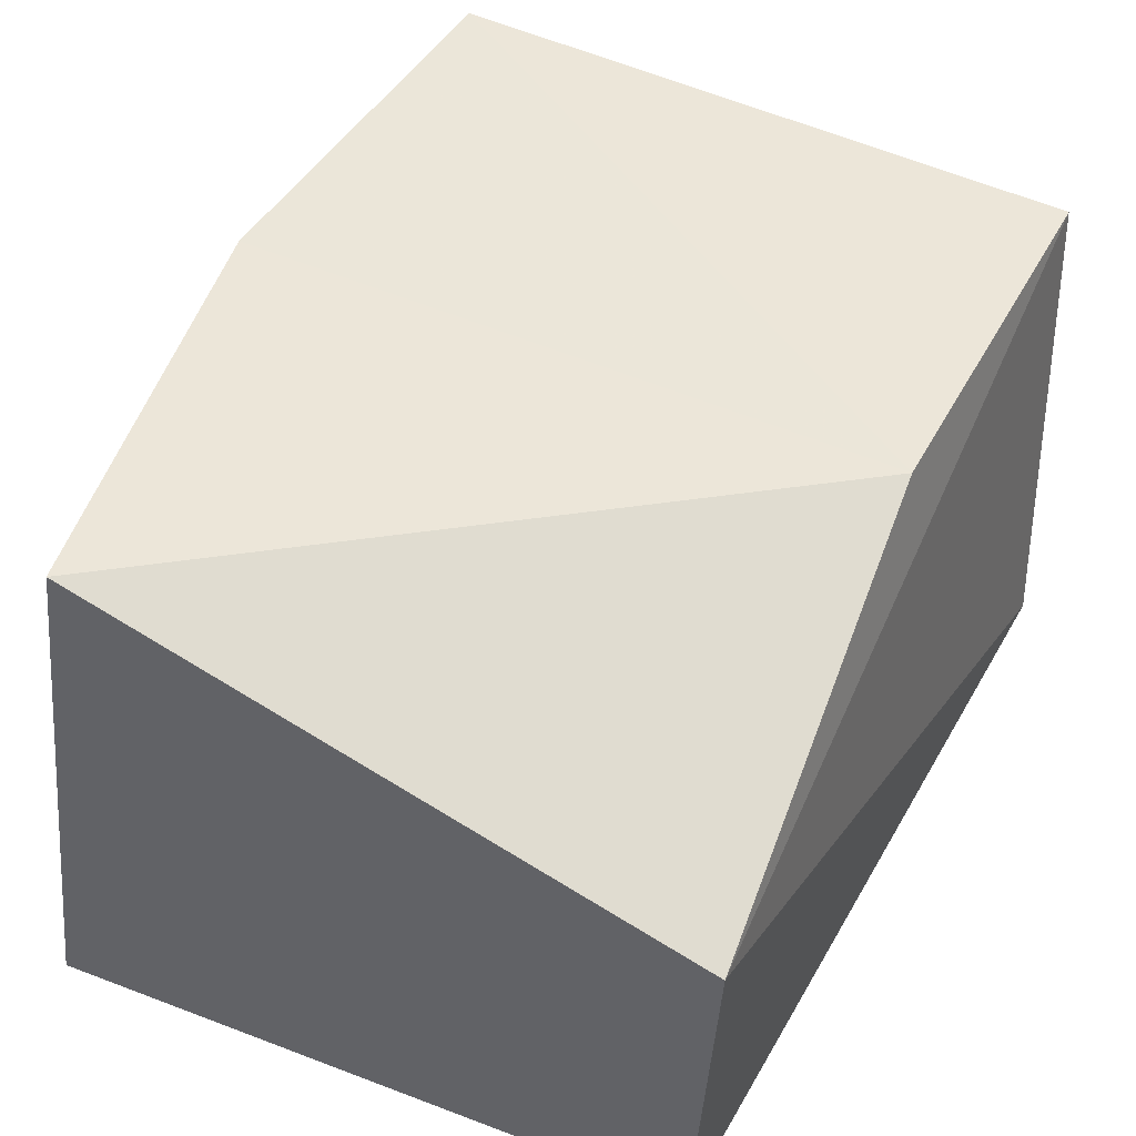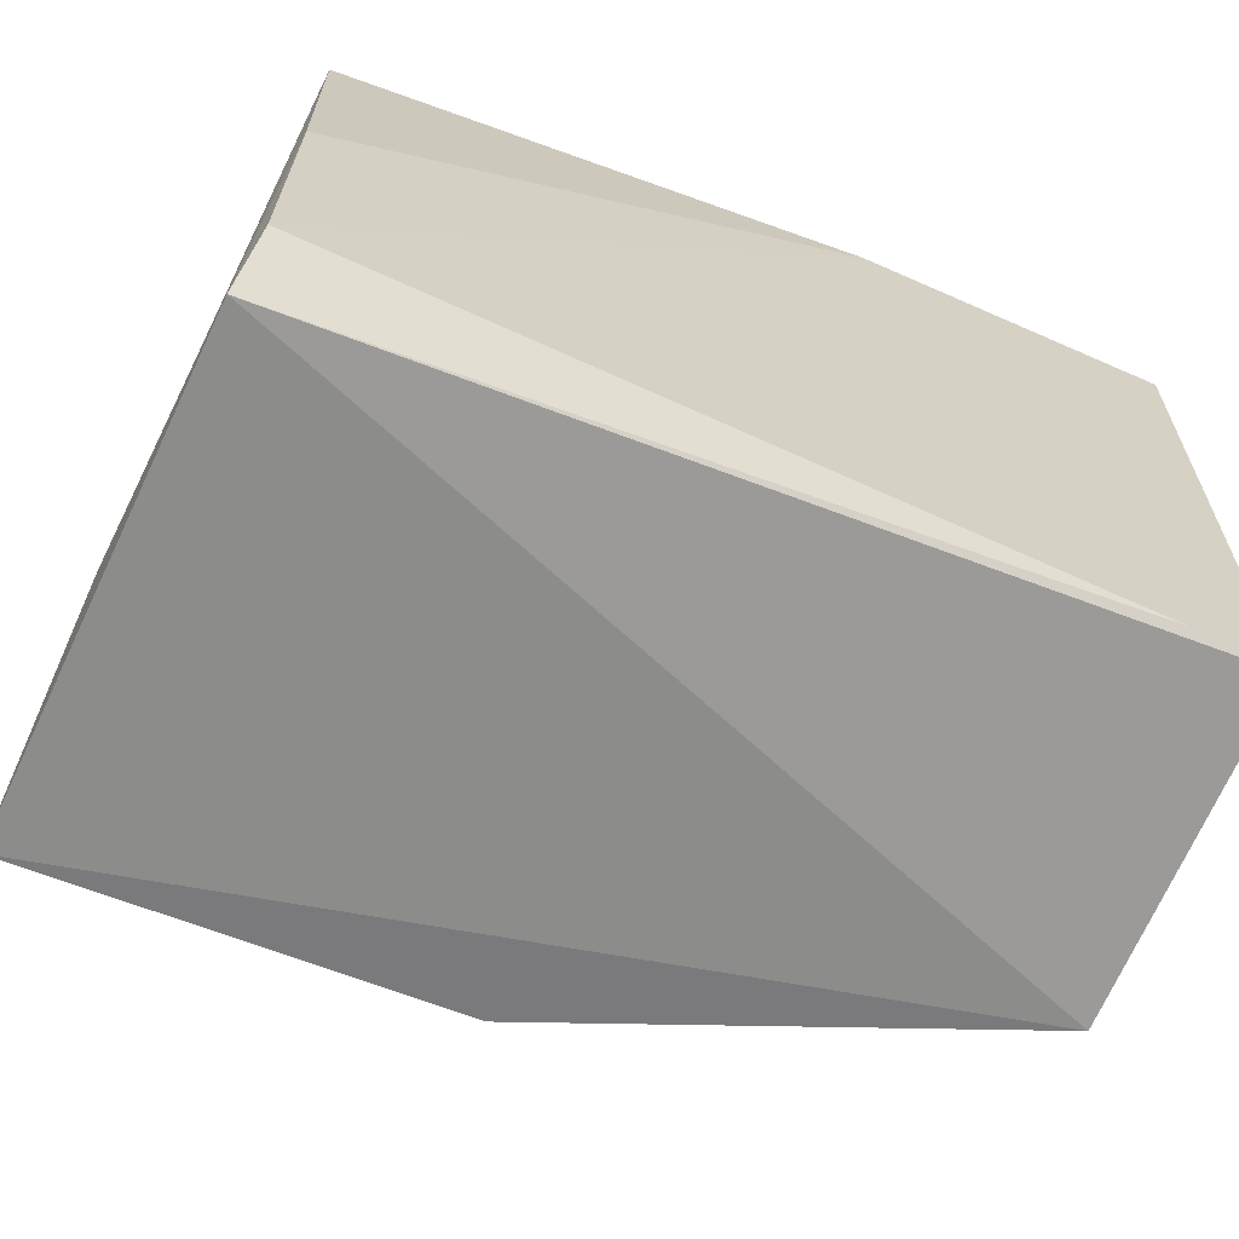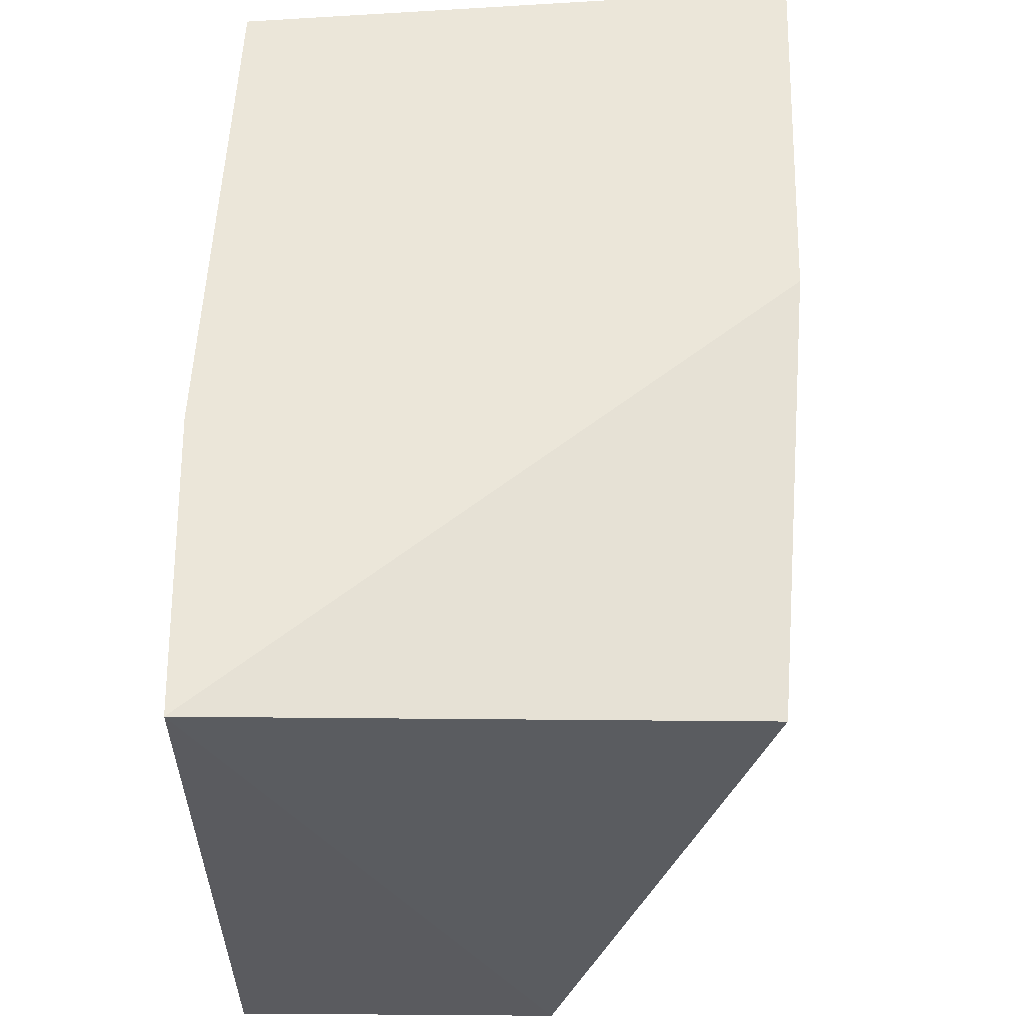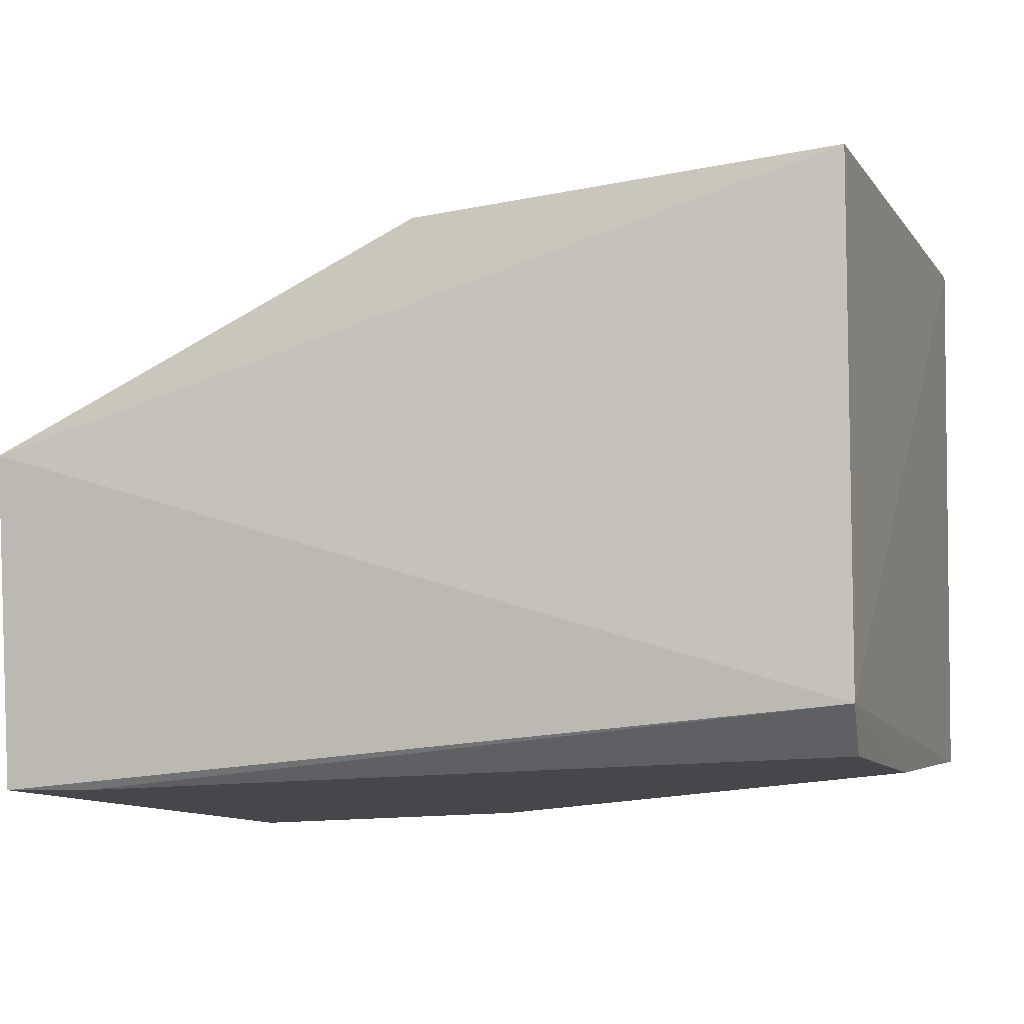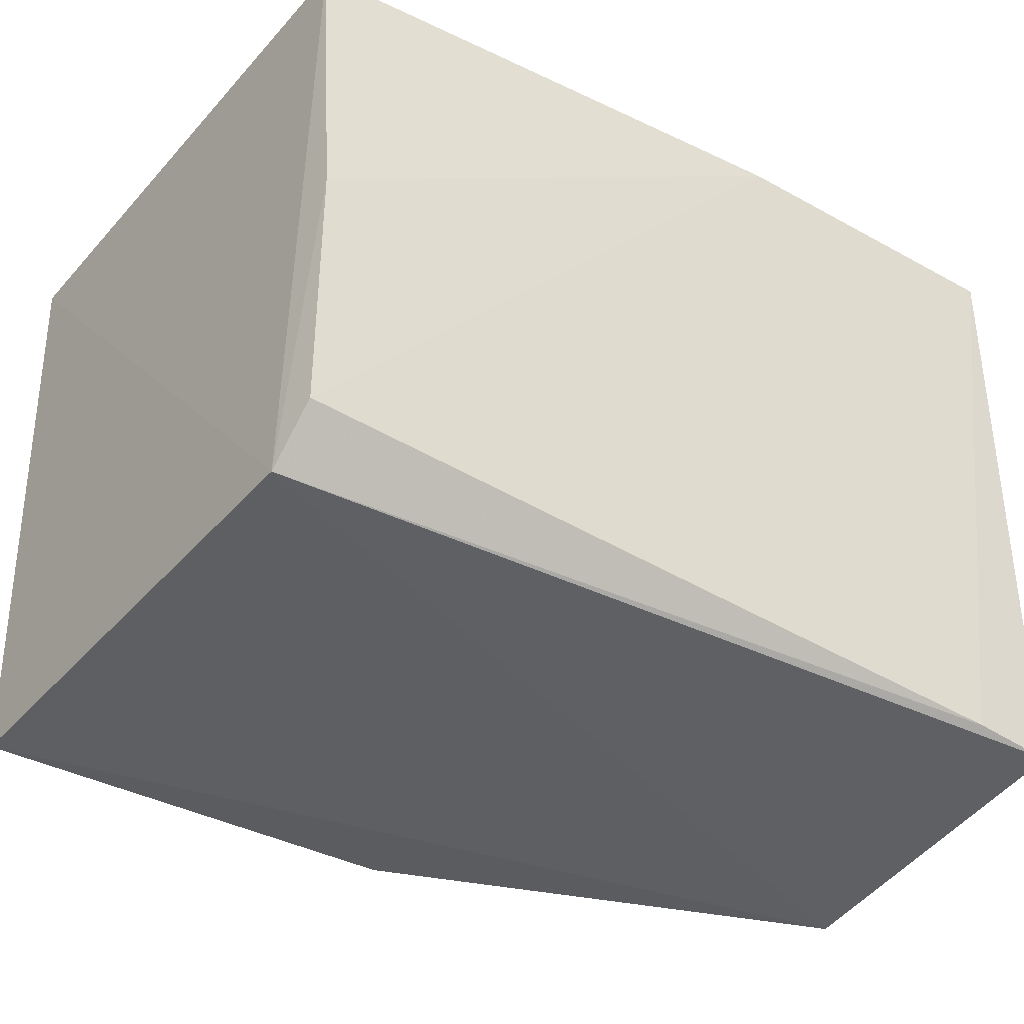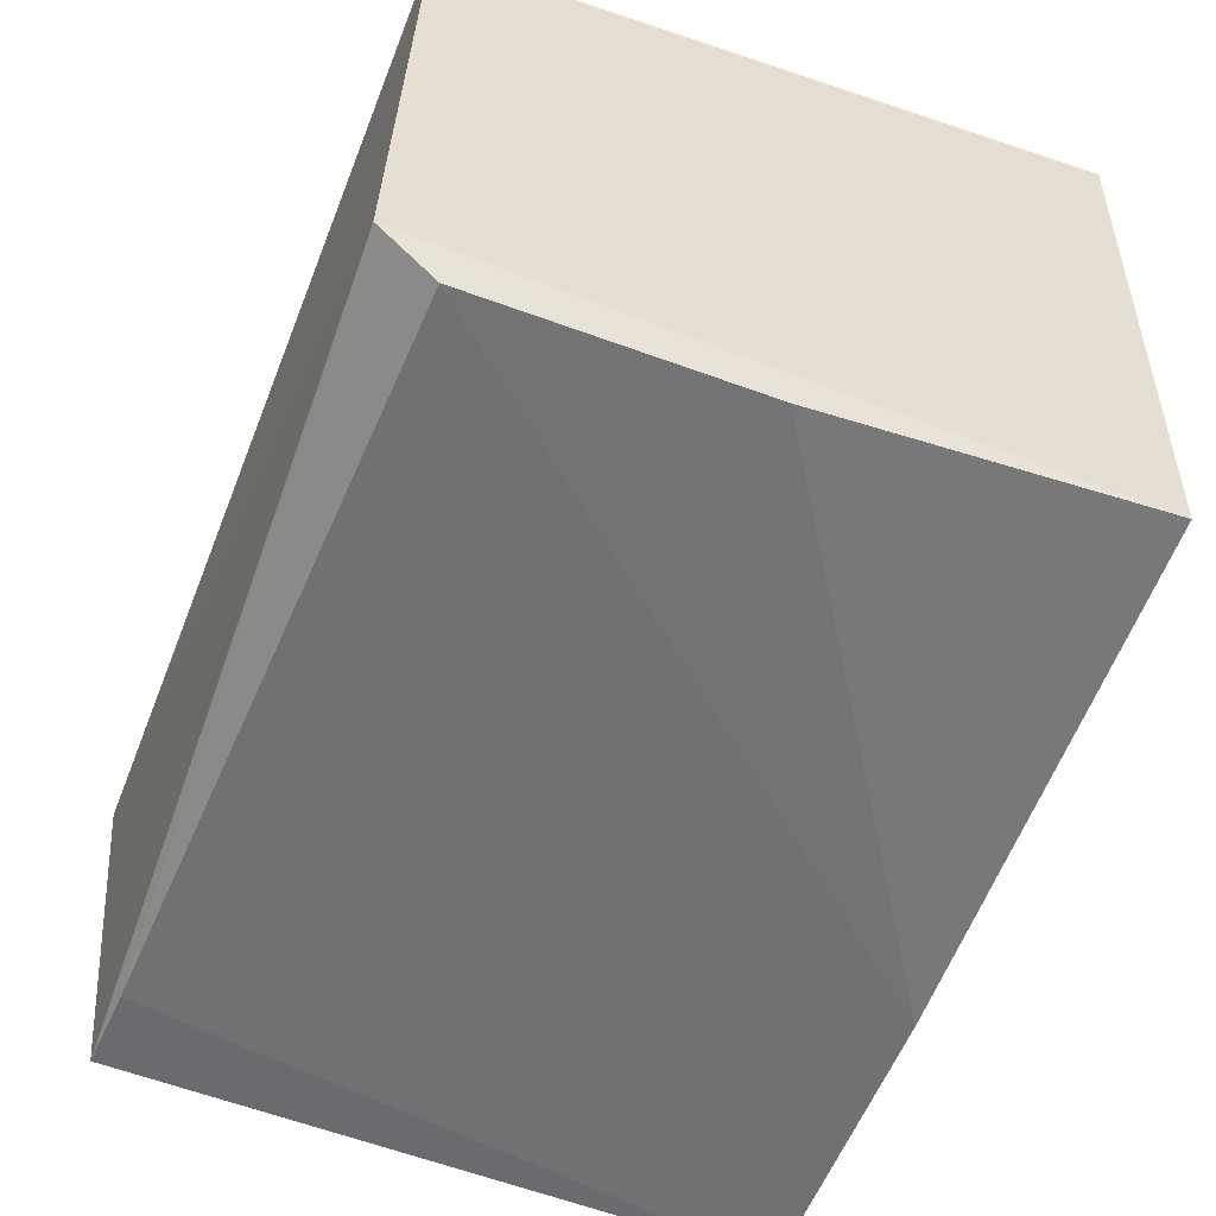
<metadata>
{"format":"obj","ext":"obj","renderer":"f3d","projection":"perspective","resolution":1024,"background":"white","views":[{"elev":40.9,"azim":116.2,"up":"+Y"},{"elev":-65.6,"azim":-25.5,"up":"+Z"},{"elev":55.0,"azim":87.0,"up":"+Z"},{"elev":-10.3,"azim":-161.7,"up":"+Y"},{"elev":-41.0,"azim":-36.1,"up":"+Z"},{"elev":-54.1,"azim":-111.7,"up":"+Y"}]}
</metadata>
<code>
v -0.003054 -0.02256 0.00761
v -0.003025 -0.02868 0.008313
v -0.003205 -0.02864 0.0006516
v -0.01296 -0.02209 0.0005003
v -0.01298 -0.02144 0.008174
v -0.01286 -0.02846 0.0009572
v -0.003107 -0.02482 0.0003381
v -0.008067 -0.0219 0.008459
v -0.004201 -0.02865 0.0006911
v -0.01294 -0.02798 0.000315
v -0.01285 -0.02803 0.008094
v -0.008099 -0.0224 0.0005554
v -0.006708 -0.0286 0.008228
v -0.01285 -0.02842 0.004141
f 7 1 2
f 7 2 3
f 8 2 1
f 9 3 2
f 10 5 4
f 10 4 7
f 10 7 3
f 10 9 6
f 10 3 9
f 11 5 10
f 11 8 5
f 12 7 4
f 12 1 7
f 12 8 1
f 12 4 5
f 12 5 8
f 13 9 2
f 13 6 9
f 13 2 8
f 13 8 11
f 14 11 10
f 14 10 6
f 14 13 11
f 14 6 13

</code>
